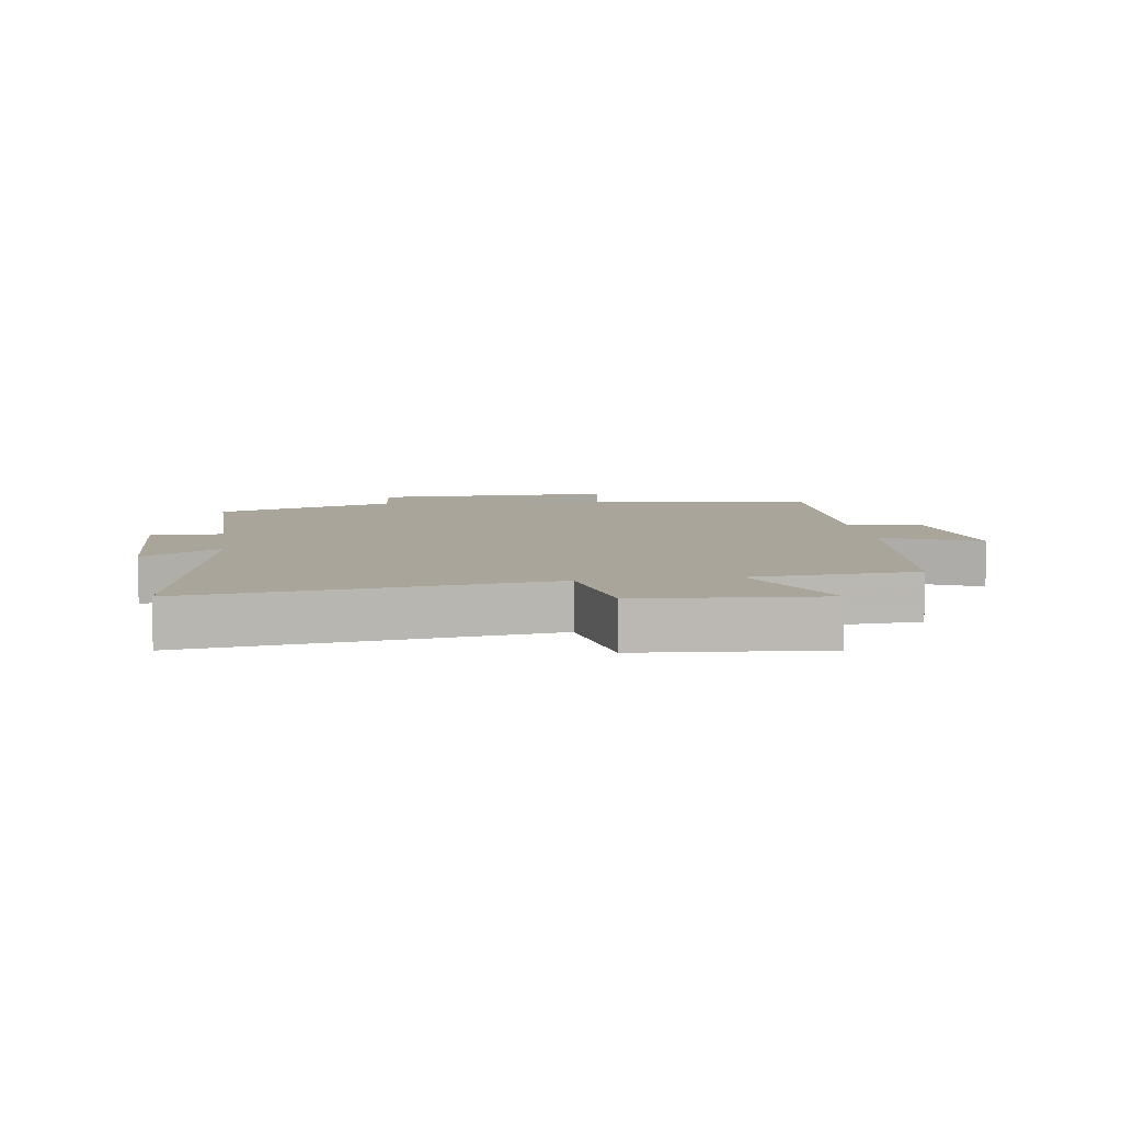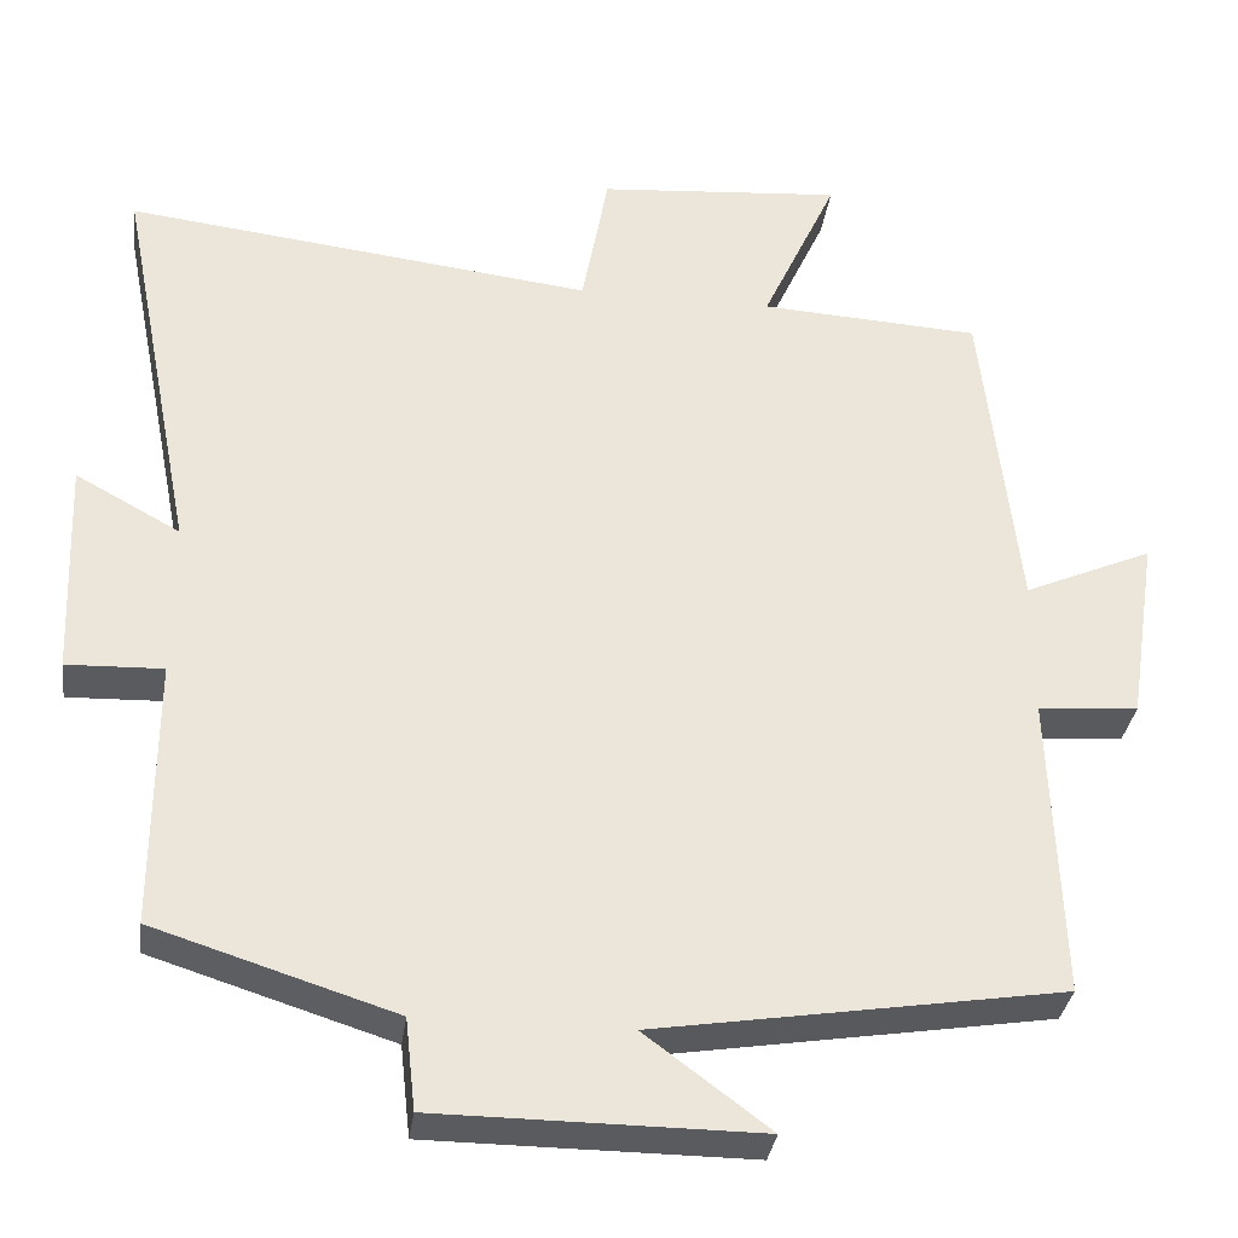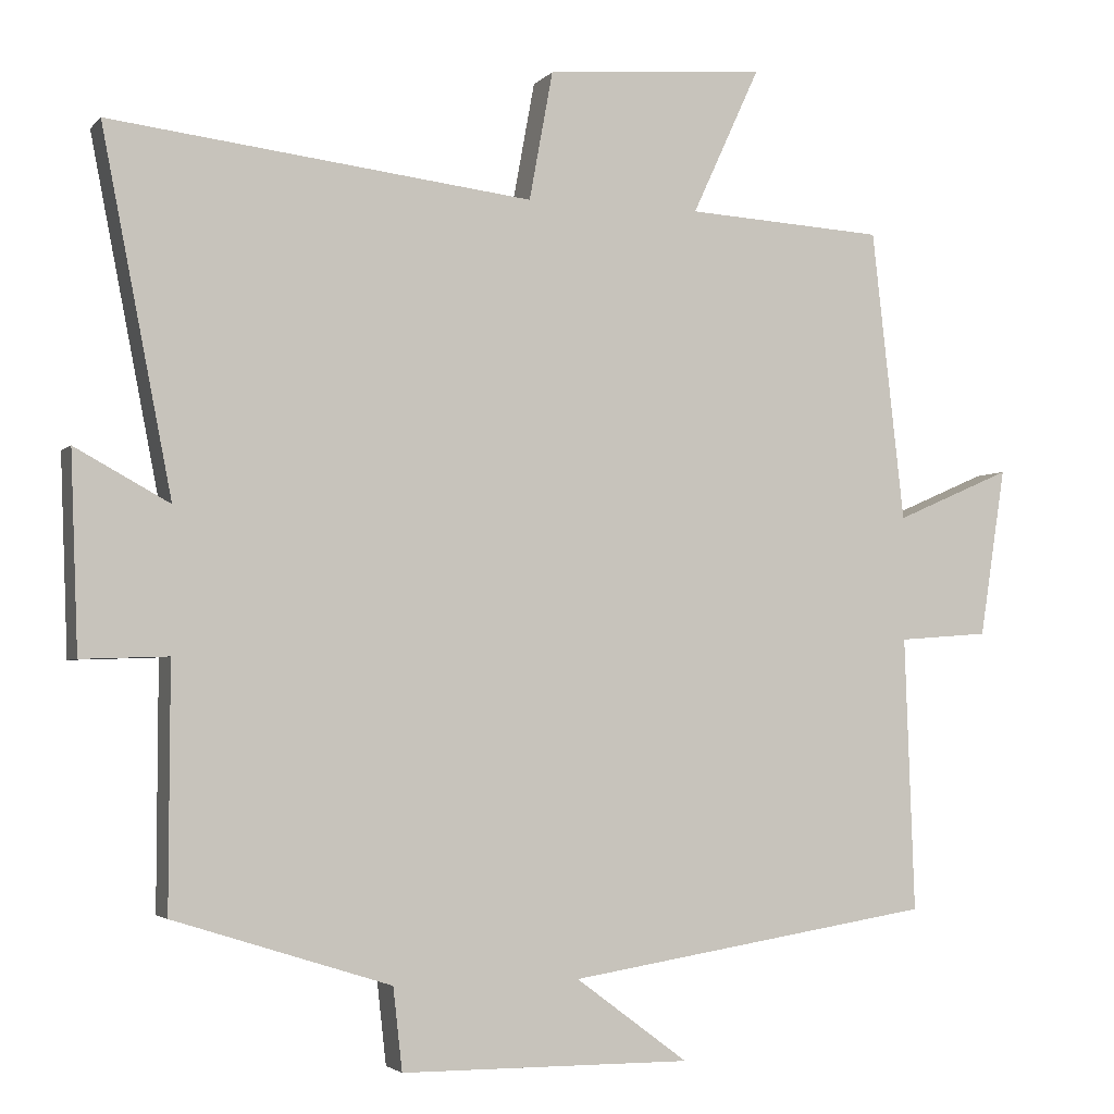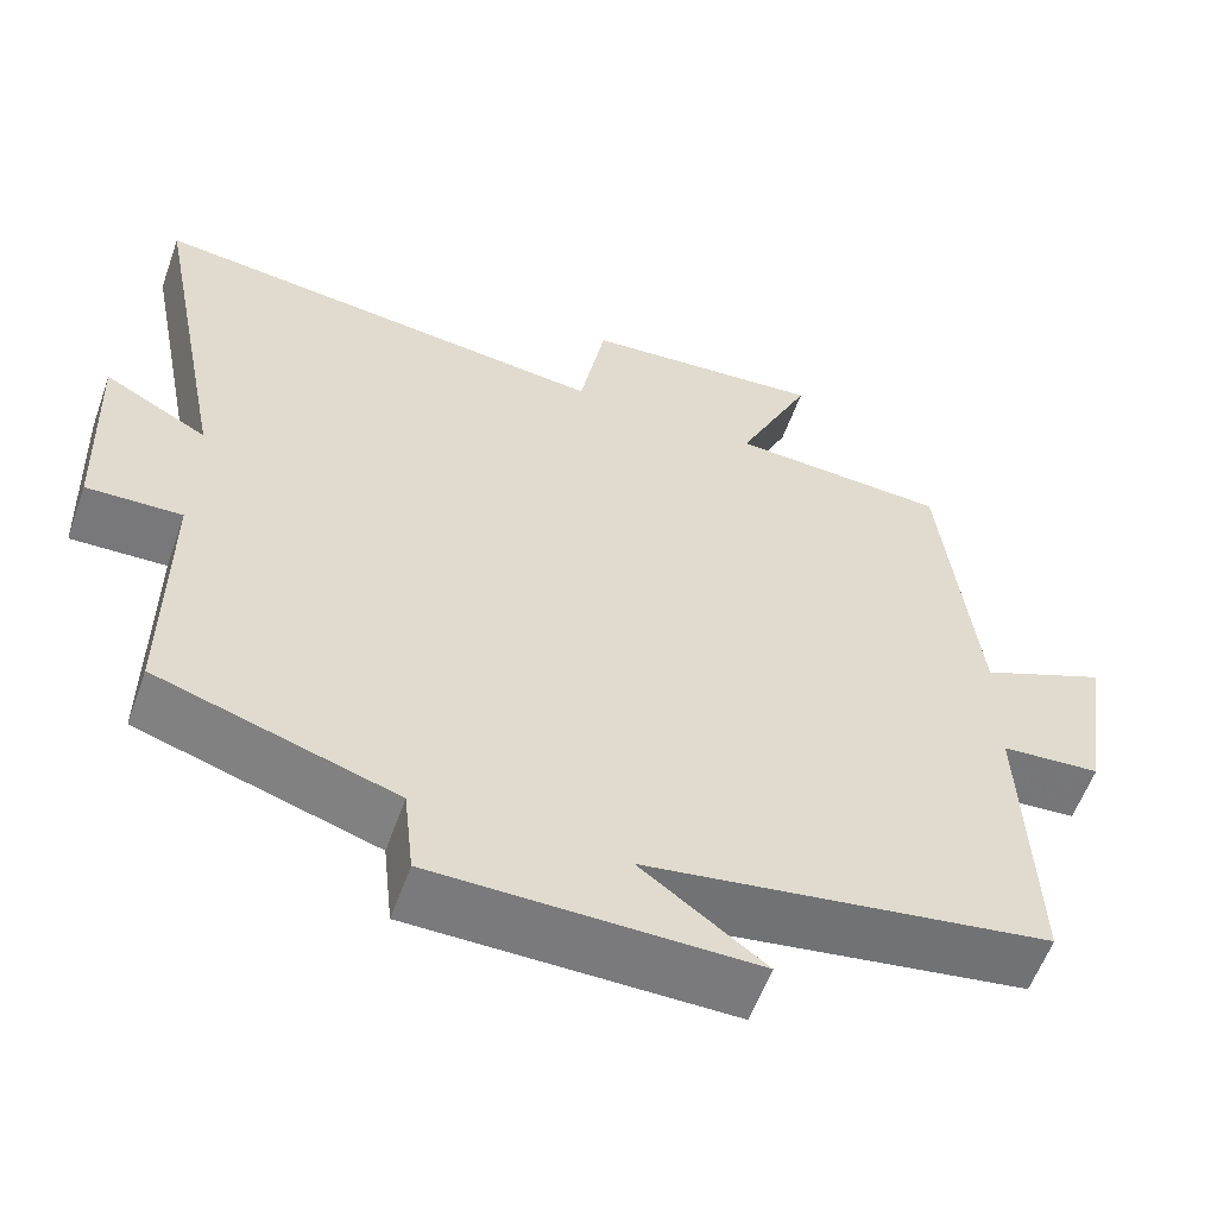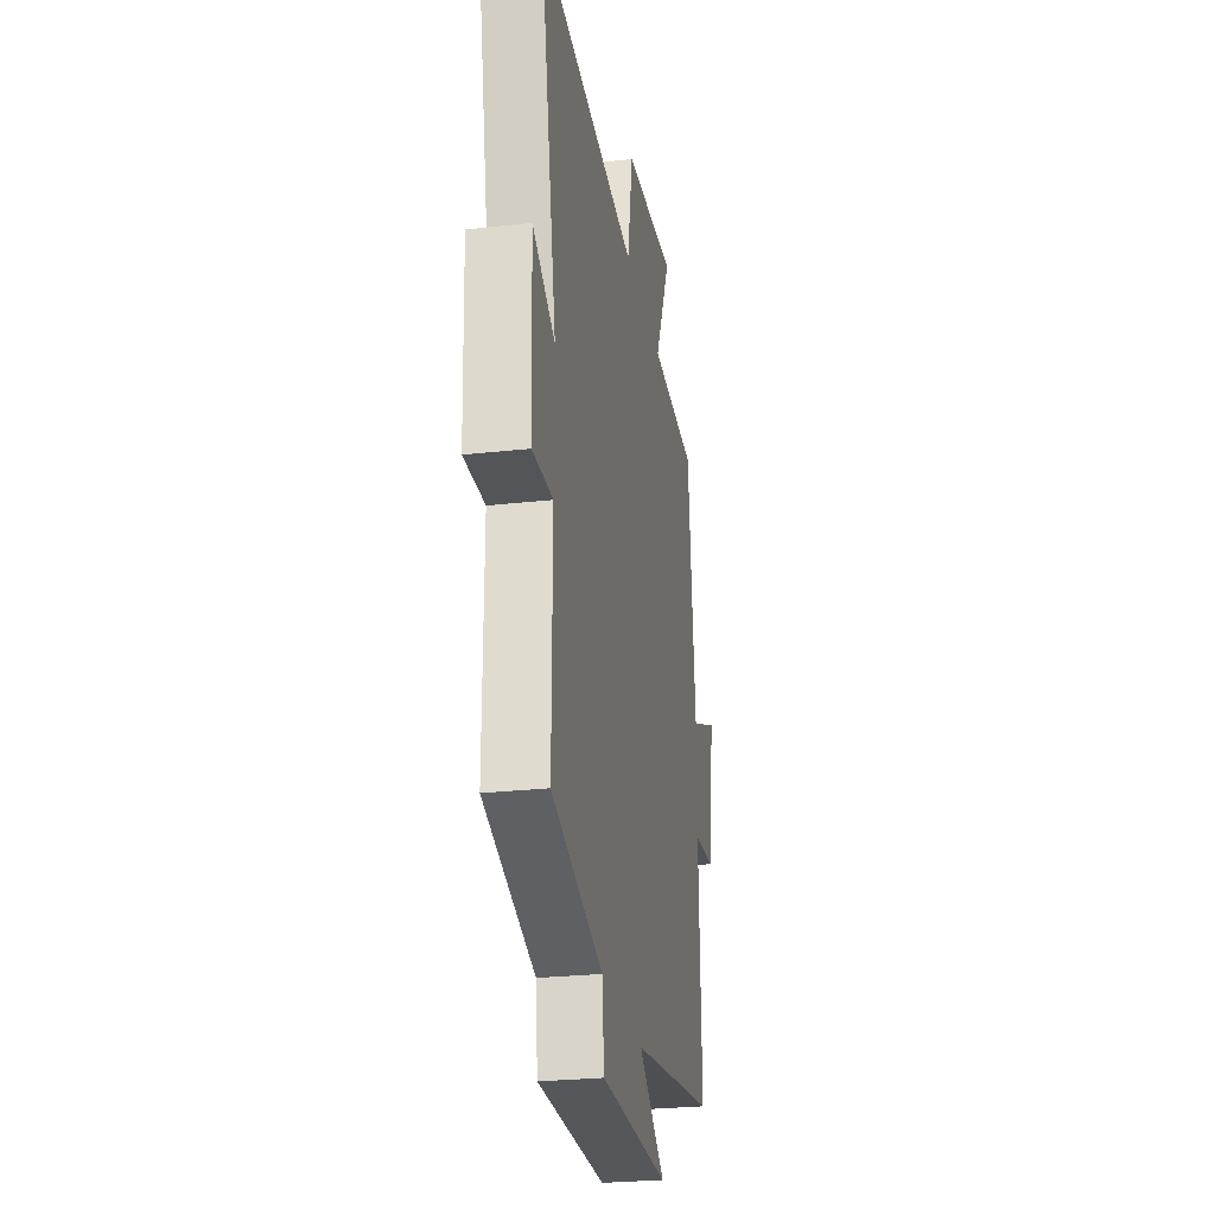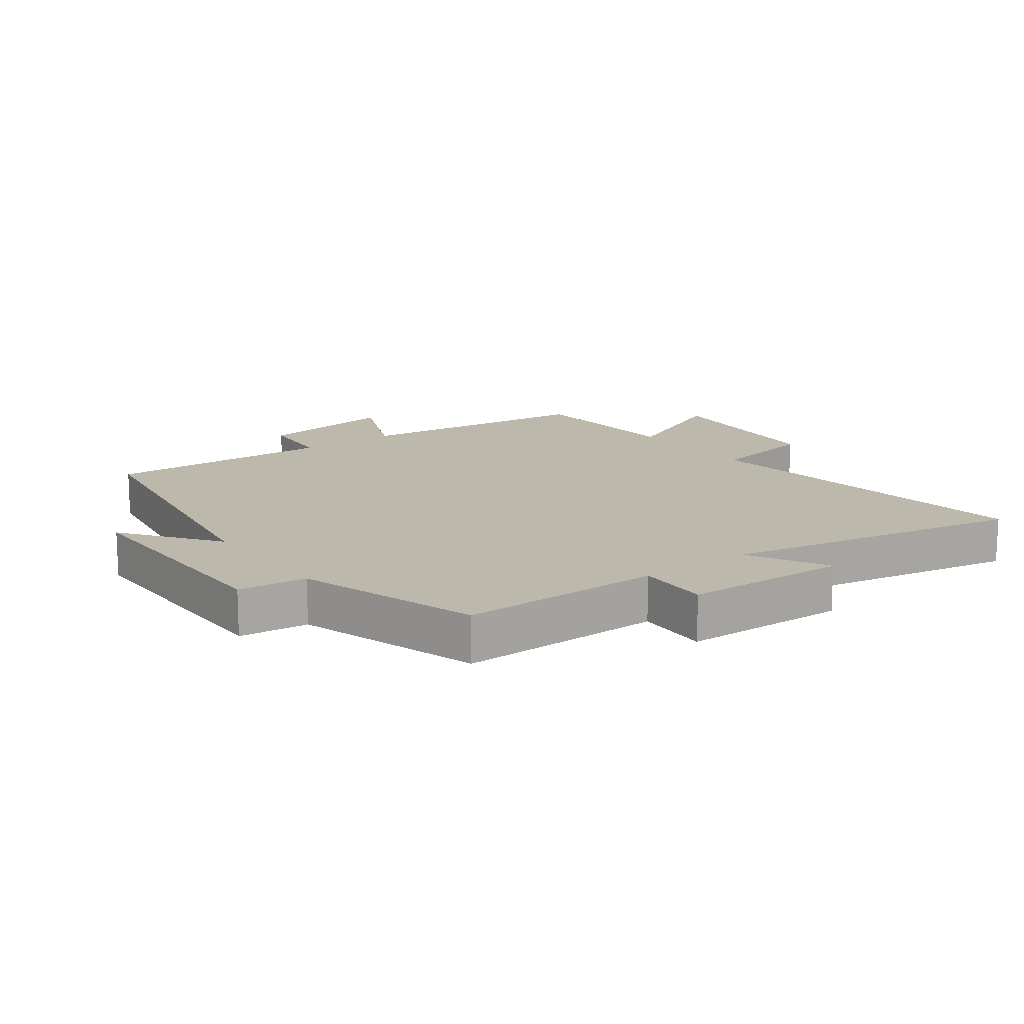
<metadata>
{"format":"obj","ext":"obj","renderer":"f3d","projection":"perspective","resolution":1024,"background":"white","views":[{"elev":7.6,"azim":-8.4,"up":"+Y"},{"elev":-33.0,"azim":-7.7,"up":"+Z"},{"elev":-3.3,"azim":-20.3,"up":"+Z"},{"elev":-58.1,"azim":-19.6,"up":"+Z"},{"elev":-26.5,"azim":-80.0,"up":"+Z"},{"elev":14.9,"azim":-126.5,"up":"+Y"}]}
</metadata>
<code>
v -0.592 0.07 0.565
v -0.036 0.07 0.5
v -0.005 0.07 0.669
v 0.285 0.07 0.693
v 0.196 0.07 0.5
v 0.457 0.07 0.485
v 0.5 0.07 0.102
v 0.653 0.07 0.169
v 0.619 0.07 -0.053
v 0.5 0.07 -0.062
v 0.513 0.07 -0.423
v 0.03 0.07 -0.5
v 0.178 0.07 -0.61
v -0.204 0.07 -0.608
v -0.216 0.07 -0.5
v -0.501 0.07 -0.41
v -0.5 0.07 -0.092
v -0.614 0.07 -0.096
v -0.624 0.07 0.162
v -0.5 0.07 0.094
v -0.592 0 0.565
v -0.036 0 0.5
v -0.005 0 0.669
v 0.285 0 0.693
v 0.196 0 0.5
v 0.457 0 0.485
v 0.5 0 0.102
v 0.653 0 0.169
v 0.619 0 -0.053
v 0.5 0 -0.062
v 0.513 0 -0.423
v 0.03 0 -0.5
v 0.178 0 -0.61
v -0.204 0 -0.608
v -0.216 0 -0.5
v -0.501 0 -0.41
v -0.5 0 -0.092
v -0.614 0 -0.096
v -0.624 0 0.162
v -0.5 0 0.094
f 17 18 19 20
f 15 16 17
f 15 17 20
f 12 13 14 15
f 20 1 2
f 15 20 2
f 12 15 2
f 11 12 2
f 10 11 2
f 7 8 9 10
f 7 10 2
f 6 7 2
f 5 6 2
f 2 3 4 5
f 40 39 38 37
f 37 36 35
f 40 37 35
f 35 34 33 32
f 22 21 40
f 22 40 35
f 22 35 32
f 22 32 31
f 22 31 30
f 30 29 28 27
f 22 30 27
f 22 27 26
f 22 26 25
f 25 24 23 22
f 1 21 22 2
f 2 22 23 3
f 3 23 24 4
f 4 24 25 5
f 5 25 26 6
f 6 26 27 7
f 7 27 28 8
f 8 28 29 9
f 9 29 30 10
f 10 30 31 11
f 11 31 32 12
f 12 32 33 13
f 13 33 34 14
f 14 34 35 15
f 15 35 36 16
f 16 36 37 17
f 17 37 38 18
f 18 38 39 19
f 19 39 40 20
f 20 40 21 1

</code>
